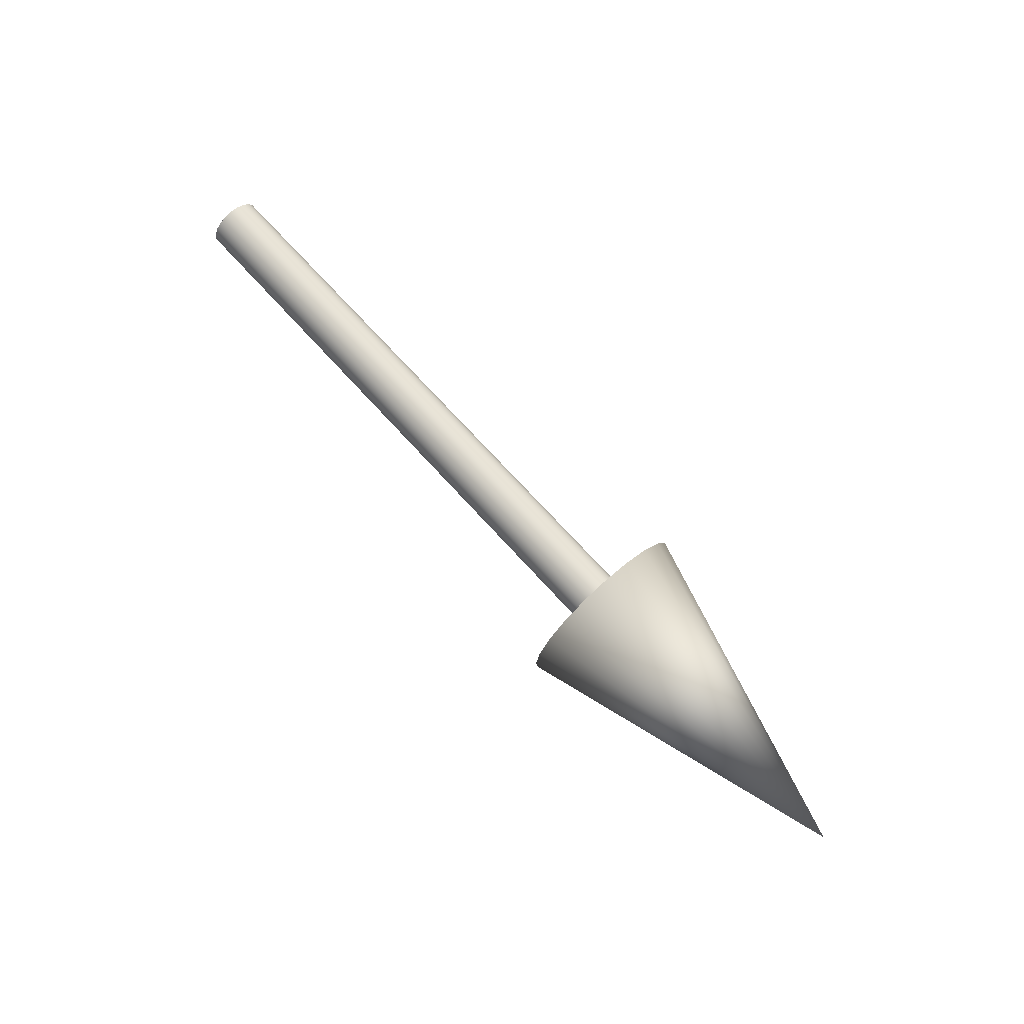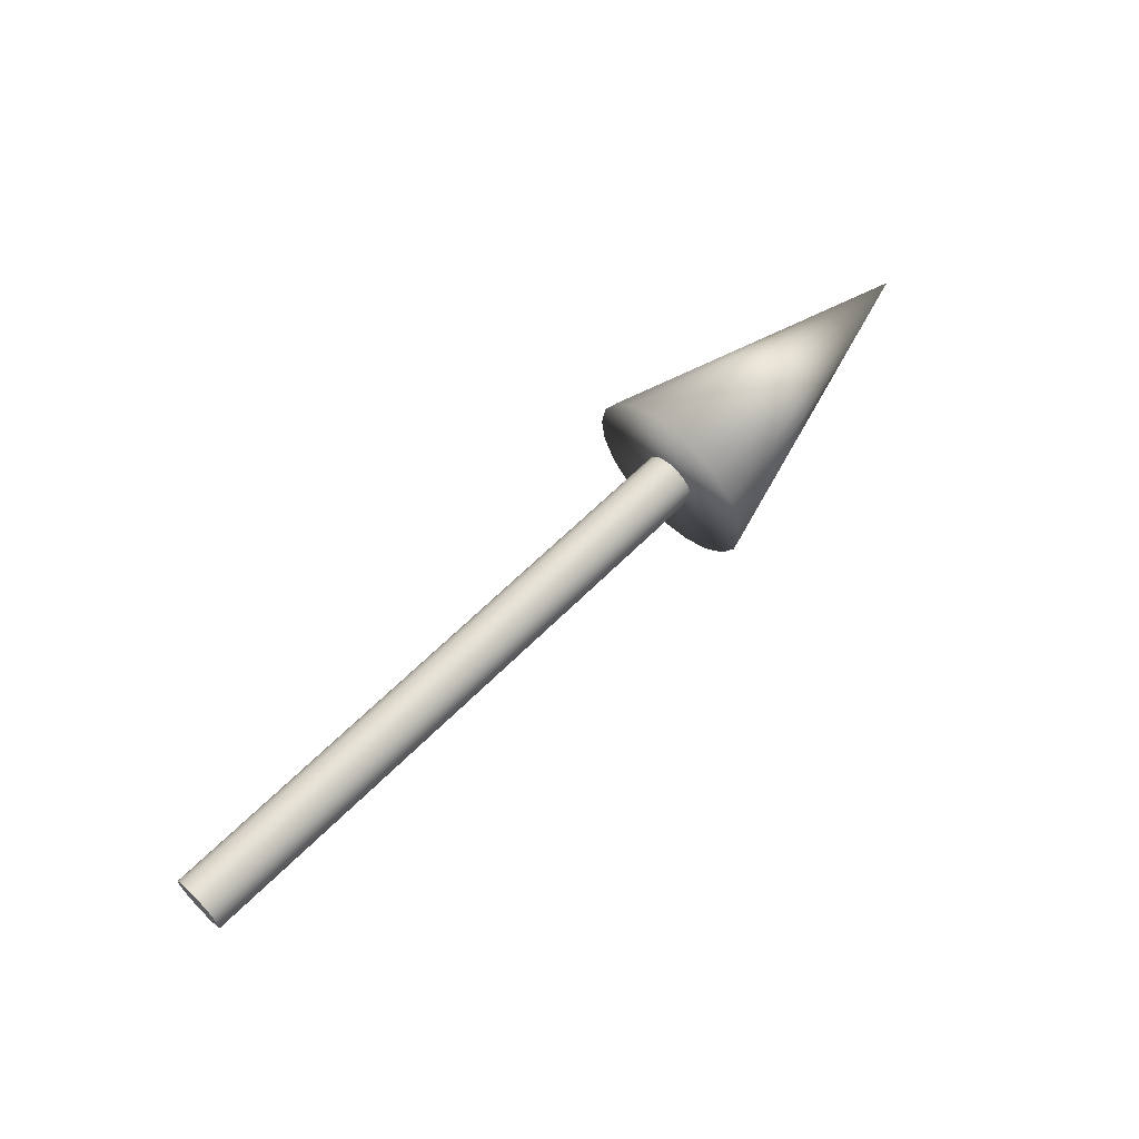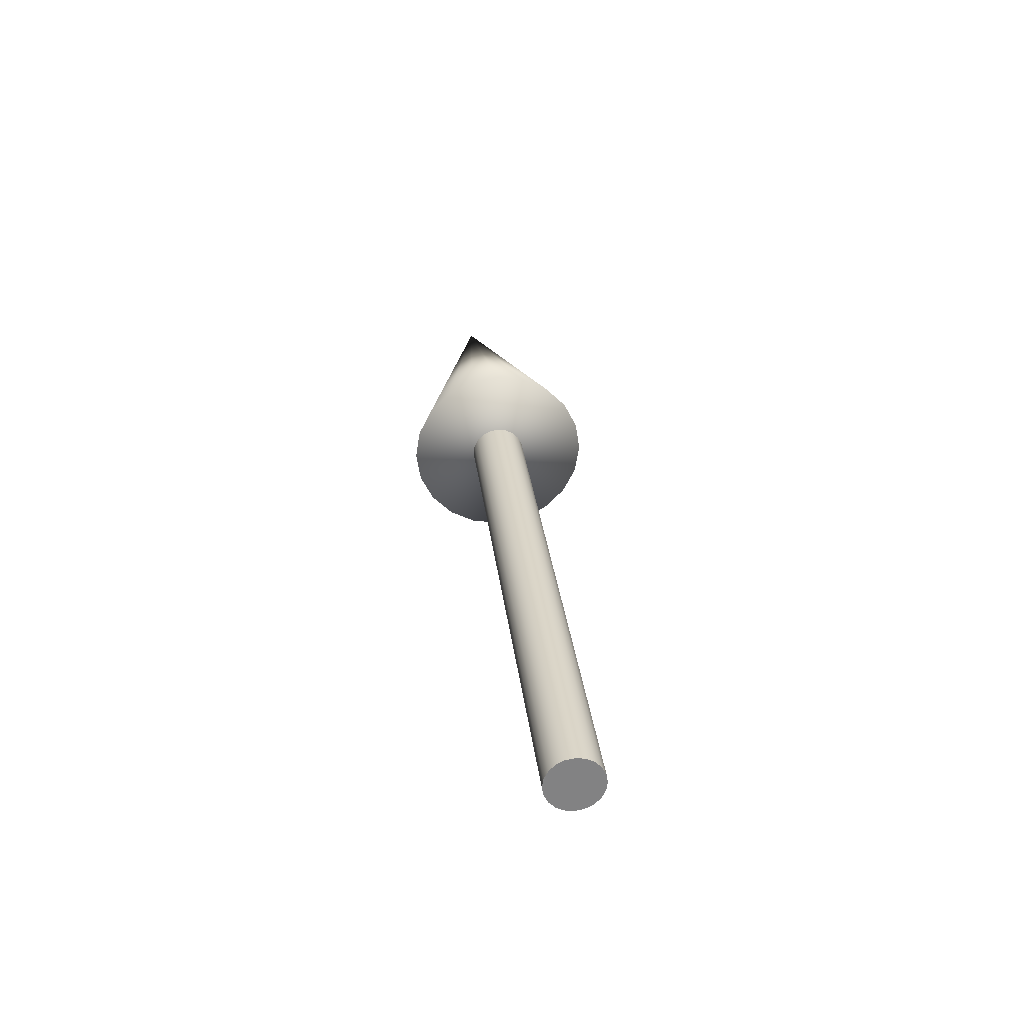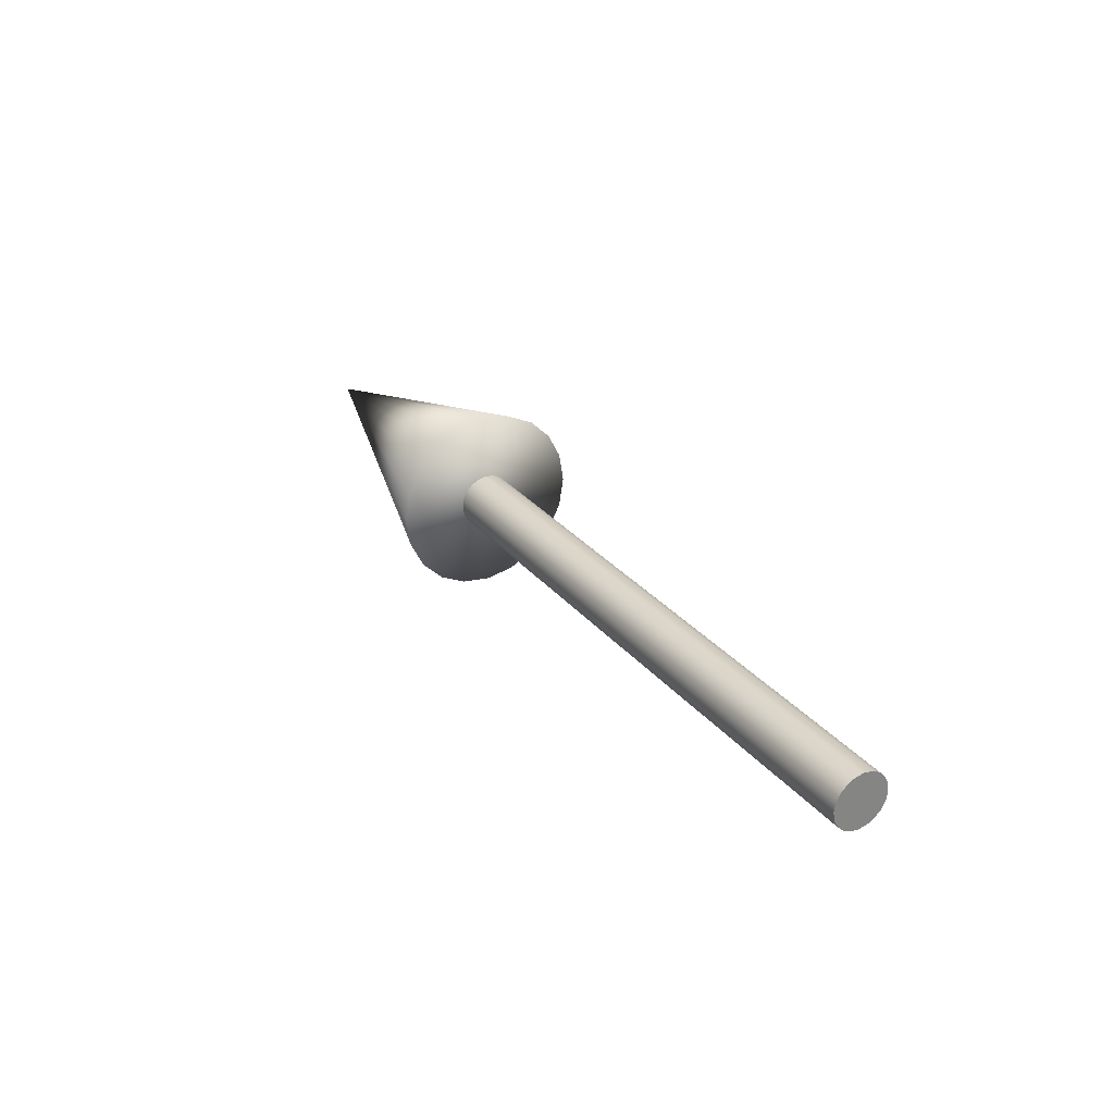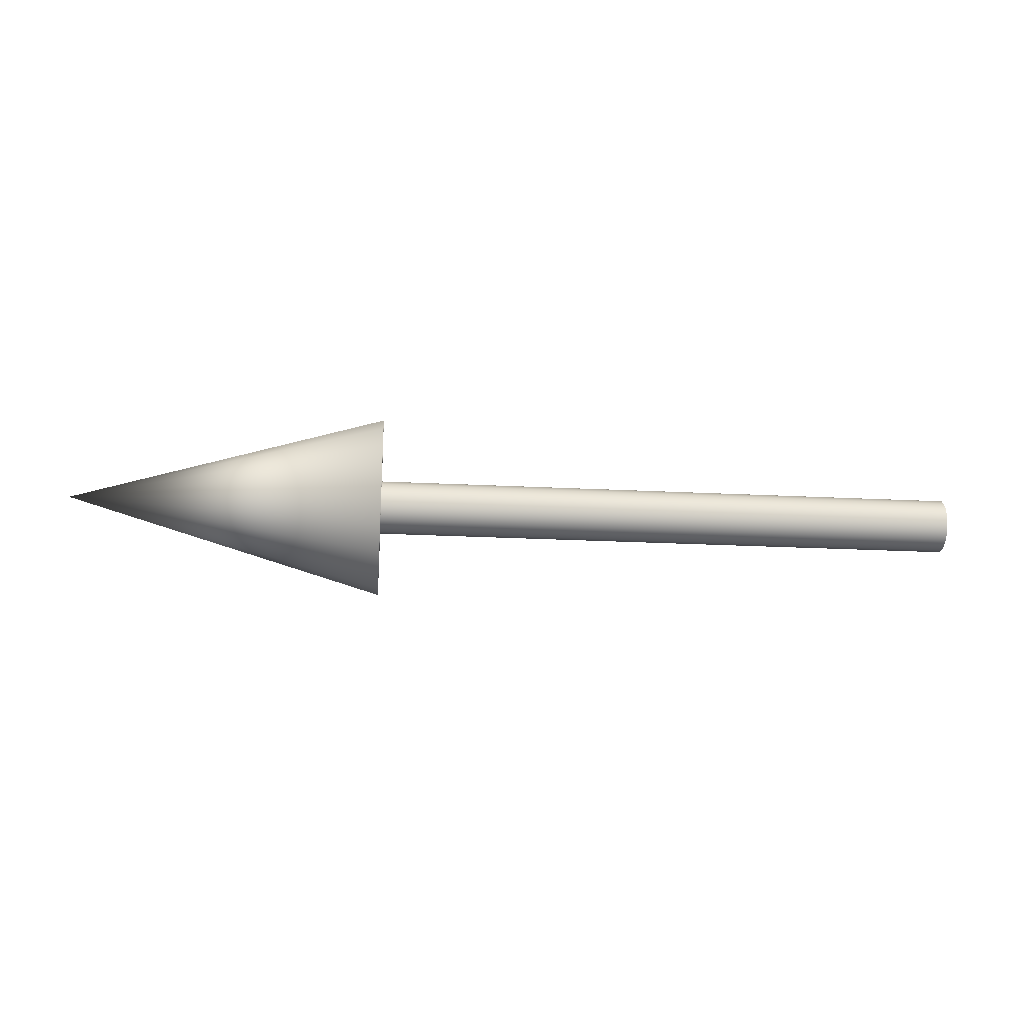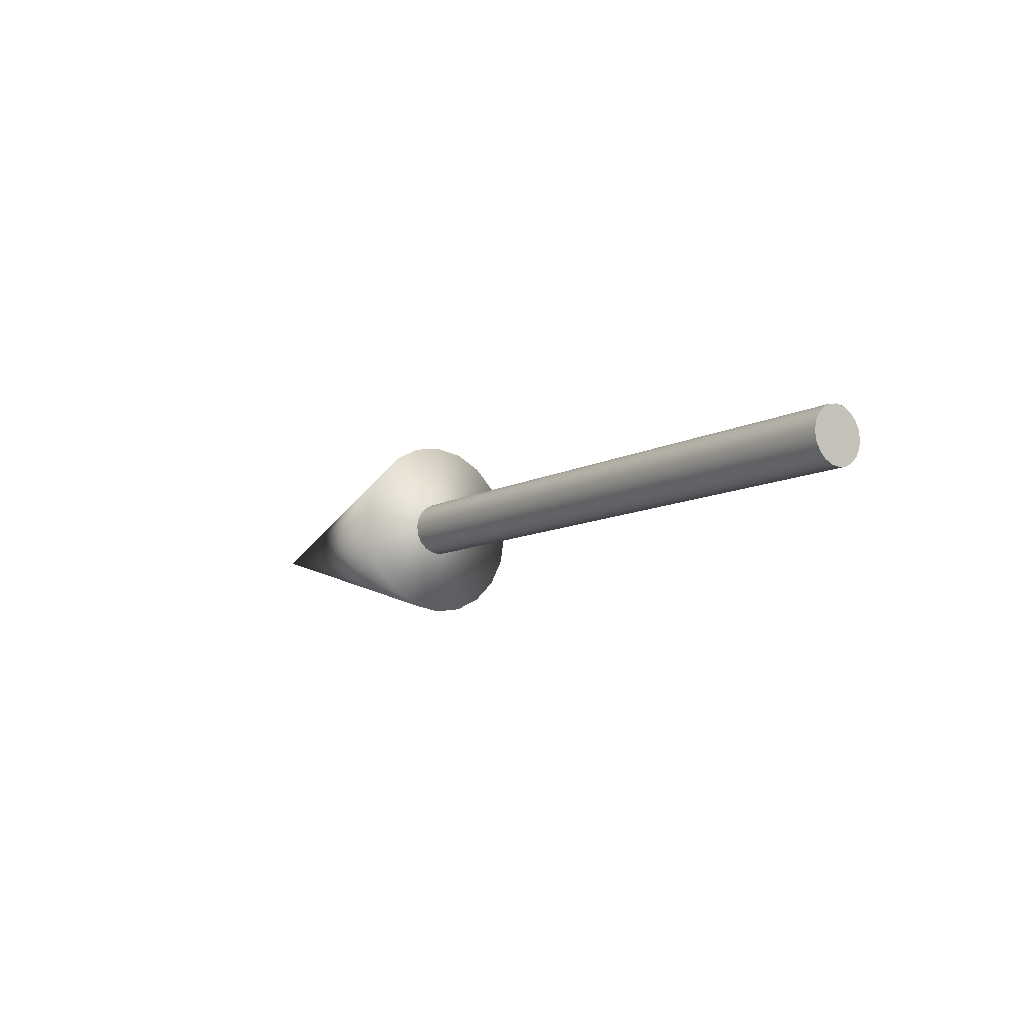
<metadata>
{"format":"obj","ext":"obj","renderer":"f3d","projection":"perspective","resolution":1024,"background":"white","views":[{"elev":71.2,"azim":47.8,"up":"+Z"},{"elev":63.8,"azim":-45.2,"up":"+Y"},{"elev":29.6,"azim":-96.5,"up":"+Y"},{"elev":29.5,"azim":-121.5,"up":"+Y"},{"elev":-25.3,"azim":175.4,"up":"+Y"},{"elev":-10.2,"azim":-126.9,"up":"+Z"}]}
</metadata>
<code>
o arrow
v 0.65 -0.03 0
v 0 -0.03 0
v 0 -0.02853 -0.009271
v 0.65 -0.02853 -0.009271
v 0 -0.02427 -0.01763
v 0.65 -0.02427 -0.01763
v 0 -0.01763 -0.02427
v 0.65 -0.01763 -0.02427
v 0 -0.009271 -0.02853
v 0.65 -0.009271 -0.02853
v 0 -0 -0.03
v 0.65 -0 -0.03
v 0 0.009271 -0.02853
v 0.65 0.009271 -0.02853
v 0 0.01763 -0.02427
v 0.65 0.01763 -0.02427
v 0 0.02427 -0.01763
v 0.65 0.02427 -0.01763
v 0 0.02853 -0.009271
v 0.65 0.02853 -0.009271
v 0 0.03 -0
v 0.65 0.03 -0
v 0 0.02853 0.009271
v 0.65 0.02853 0.009271
v 0 0.02427 0.01763
v 0.65 0.02427 0.01763
v 0 0.01763 0.02427
v 0.65 0.01763 0.02427
v 0 0.009271 0.02853
v 0.65 0.009271 0.02853
v 0 0 0.03
v 0.65 0 0.03
v 0 -0.009271 0.02853
v 0.65 -0.009271 0.02853
v 0 -0.01763 0.02427
v 0.65 -0.01763 0.02427
v 0 -0.02427 0.01763
v 0.65 -0.02427 0.01763
v 0 -0.02853 0.009271
v 0.65 -0.02853 0.009271
v 0.65 -0.03 0
v 0.65 -0.02853 -0.009271
v 0.65 -0.02427 -0.01763
v 0.65 -0.01763 -0.02427
v 0.65 -0.009271 -0.02853
v 0.65 -0 -0.03
v 0.65 0.009271 -0.02853
v 0.65 0.01763 -0.02427
v 0.65 0.02427 -0.01763
v 0.65 0.02853 -0.009271
v 0.65 0.03 -0
v 0.65 0.02853 0.009271
v 0.65 0.02427 0.01763
v 0.65 0.01763 0.02427
v 0.65 0.009271 0.02853
v 0.65 0 0.03
v 0.65 -0.009271 0.02853
v 0.65 -0.01763 0.02427
v 0.65 -0.02427 0.01763
v 0.65 -0.02853 0.009271
v 0 -0.02853 0.009271
v 0 -0.02427 0.01763
v 0 -0.01763 0.02427
v 0 -0.009271 0.02853
v 0 0 0.03
v 0 0.009271 0.02853
v 0 0.01763 0.02427
v 0 0.02427 0.01763
v 0 0.02853 0.009271
v 0 0.03 -0
v 0 0.02853 -0.009271
v 0 0.02427 -0.01763
v 0 0.01763 -0.02427
v 0 0.009271 -0.02853
v 0 -0 -0.03
v 0 -0.009271 -0.02853
v 0 -0.01763 -0.02427
v 0 -0.02427 -0.01763
v 0 -0.02853 -0.009271
v 0 -0.03 0
v 0.65 0.09511 -0.0309
v 0.65 0.0809 -0.05878
v 0.65 0.05878 -0.0809
v 0.65 0.0309 -0.09511
v 0.65 -0 -0.1
v 0.65 -0.0309 -0.09511
v 0.65 -0.05878 -0.0809
v 0.65 -0.0809 -0.05878
v 0.65 -0.09511 -0.0309
v 0.65 -0.1 0
v 0.65 -0.09511 0.0309
v 0.65 -0.0809 0.05878
v 0.65 -0.05878 0.0809
v 0.65 -0.0309 0.09511
v 0.65 0 0.1
v 0.65 0.0309 0.09511
v 0.65 0.05878 0.0809
v 0.65 0.0809 0.05878
v 0.65 0.09511 0.0309
v 0.65 0.1 -0
v 1 0 0
f 1 2 3 4
f 4 3 5 6
f 6 5 7 8
f 8 7 9 10
f 10 9 11 12
f 12 11 13 14
f 14 13 15 16
f 16 15 17 18
f 18 17 19 20
f 20 19 21 22
f 22 21 23 24
f 24 23 25 26
f 26 25 27 28
f 28 27 29 30
f 30 29 31 32
f 32 31 33 34
f 34 33 35 36
f 36 35 37 38
f 38 37 39 40
f 40 39 2 1
f 41 42 43 44 45 46 47 48 49 50 51 52 53 54 55 56 57 58 59 60
f 61 62 63 64 65 66 67 68 69 70 71 72 73 74 75 76 77 78 79 80
f 81 82 83 84 85 86 87 88 89 90 91 92 93 94 95 96 97 98 99 100
f 101 100 99
f 101 99 98
f 101 98 97
f 101 97 96
f 101 96 95
f 101 95 94
f 101 94 93
f 101 93 92
f 101 92 91
f 101 91 90
f 101 90 89
f 101 89 88
f 101 88 87
f 101 87 86
f 101 86 85
f 101 85 84
f 101 84 83
f 101 83 82
f 101 82 81
f 101 81 100

</code>
